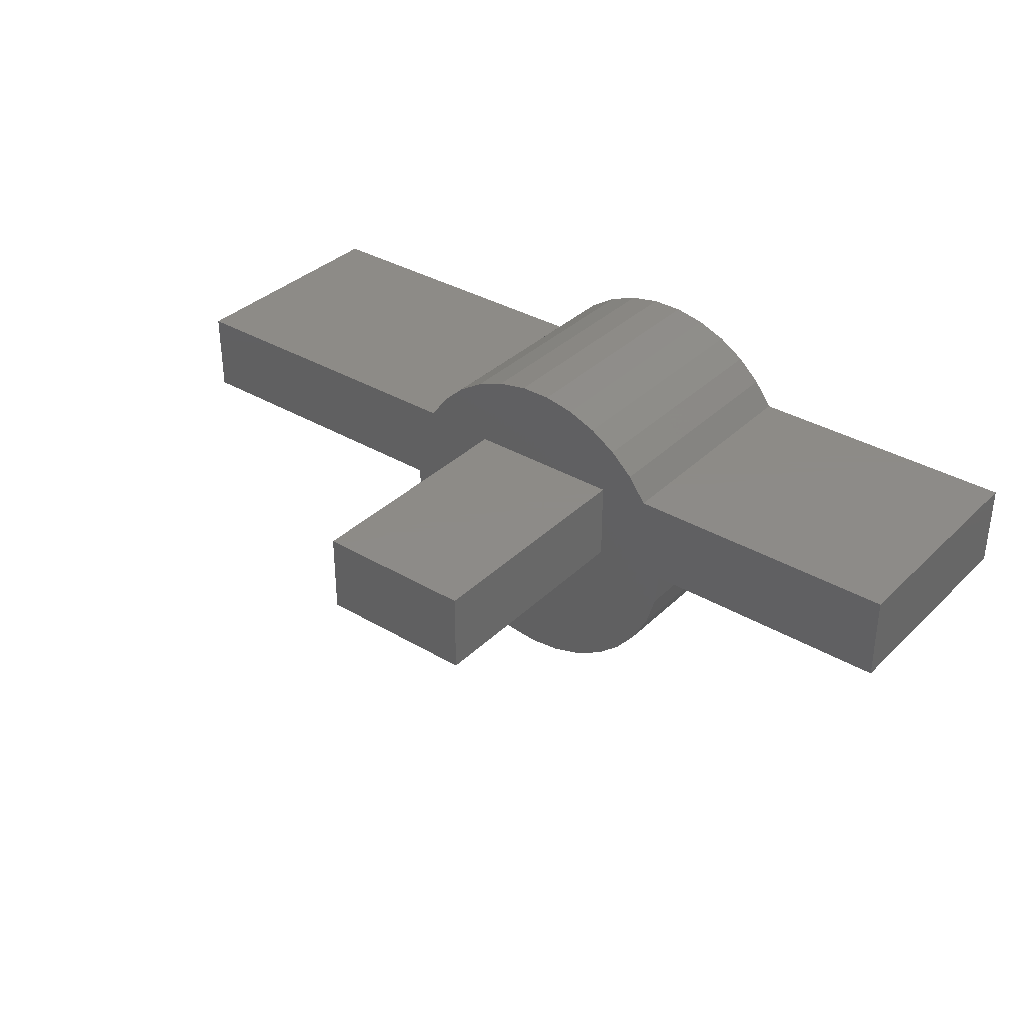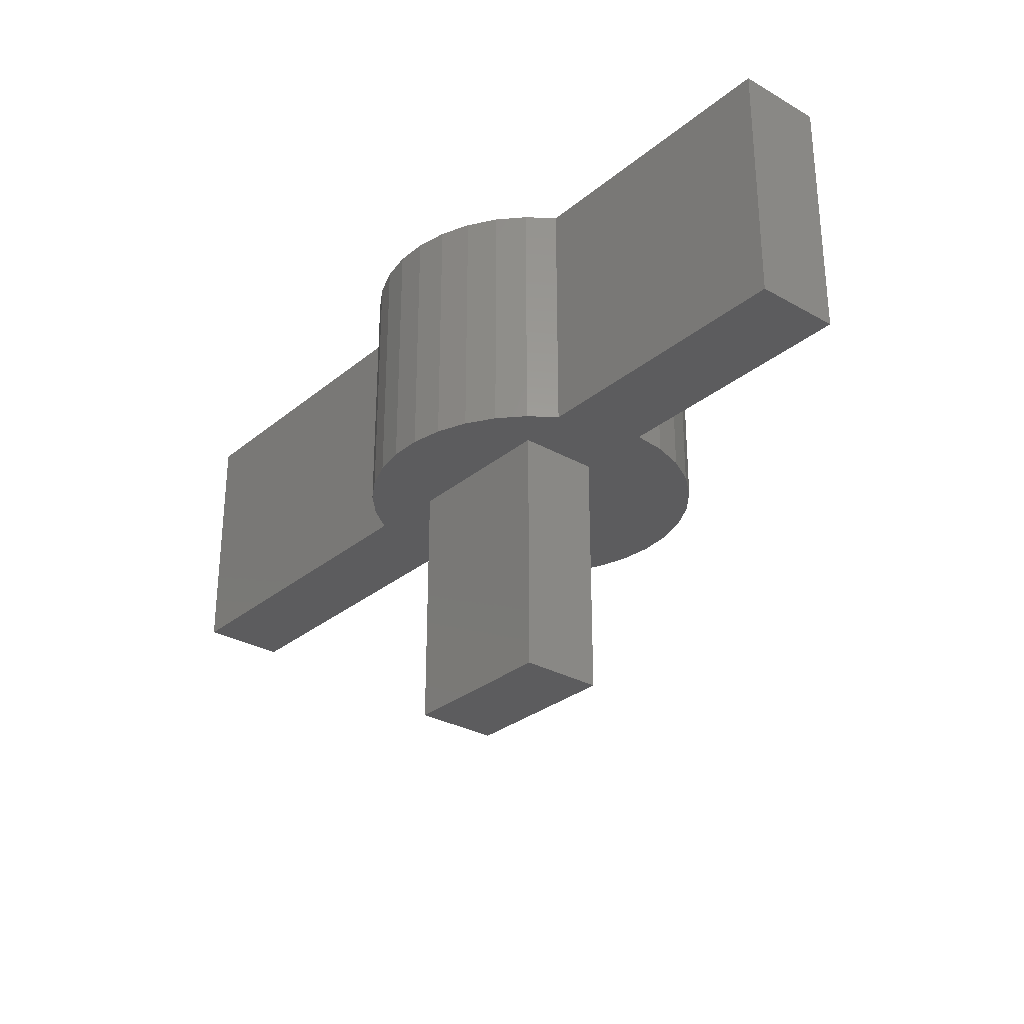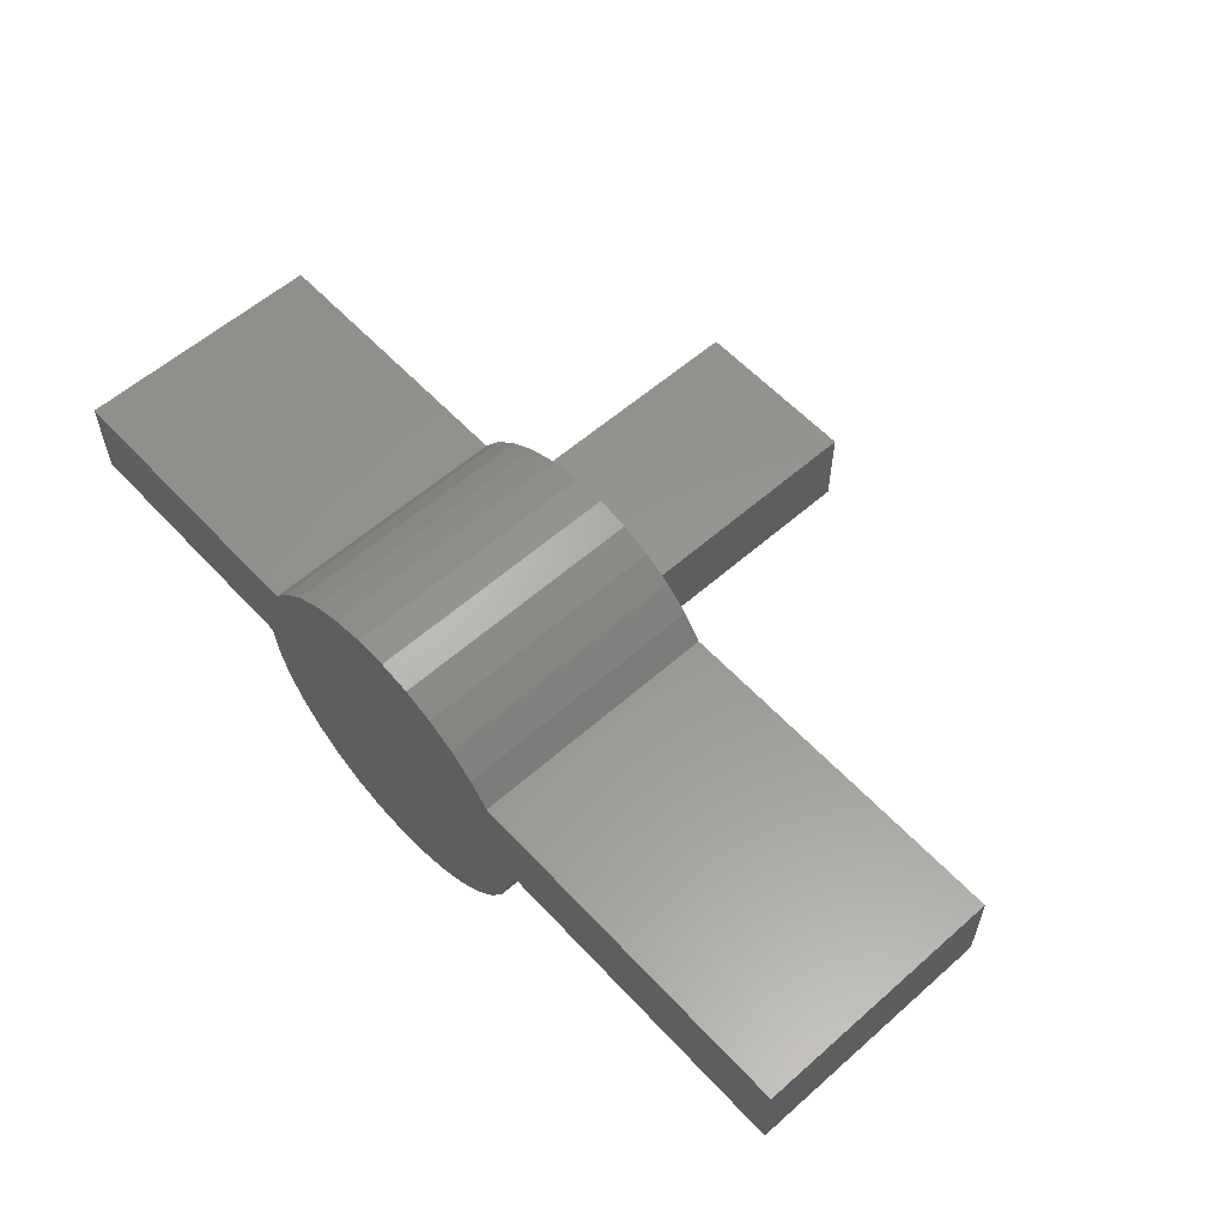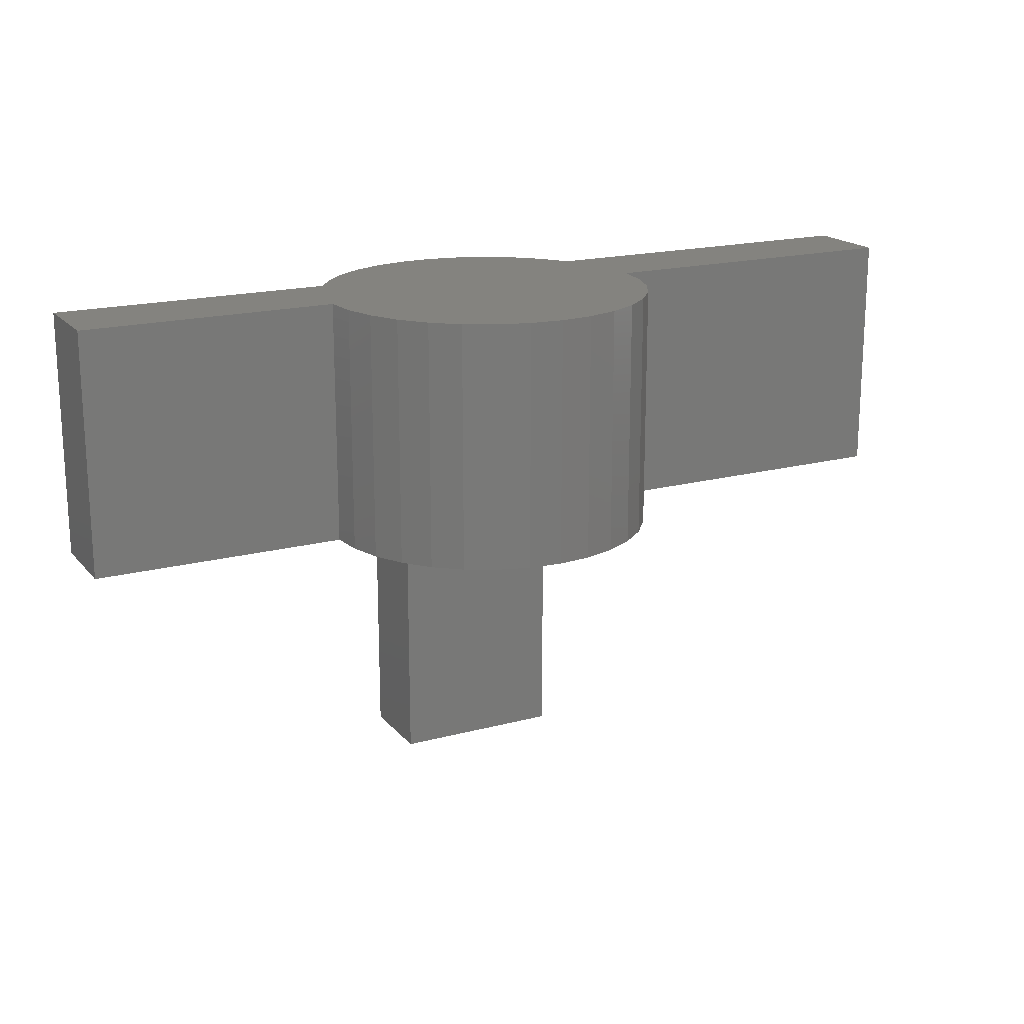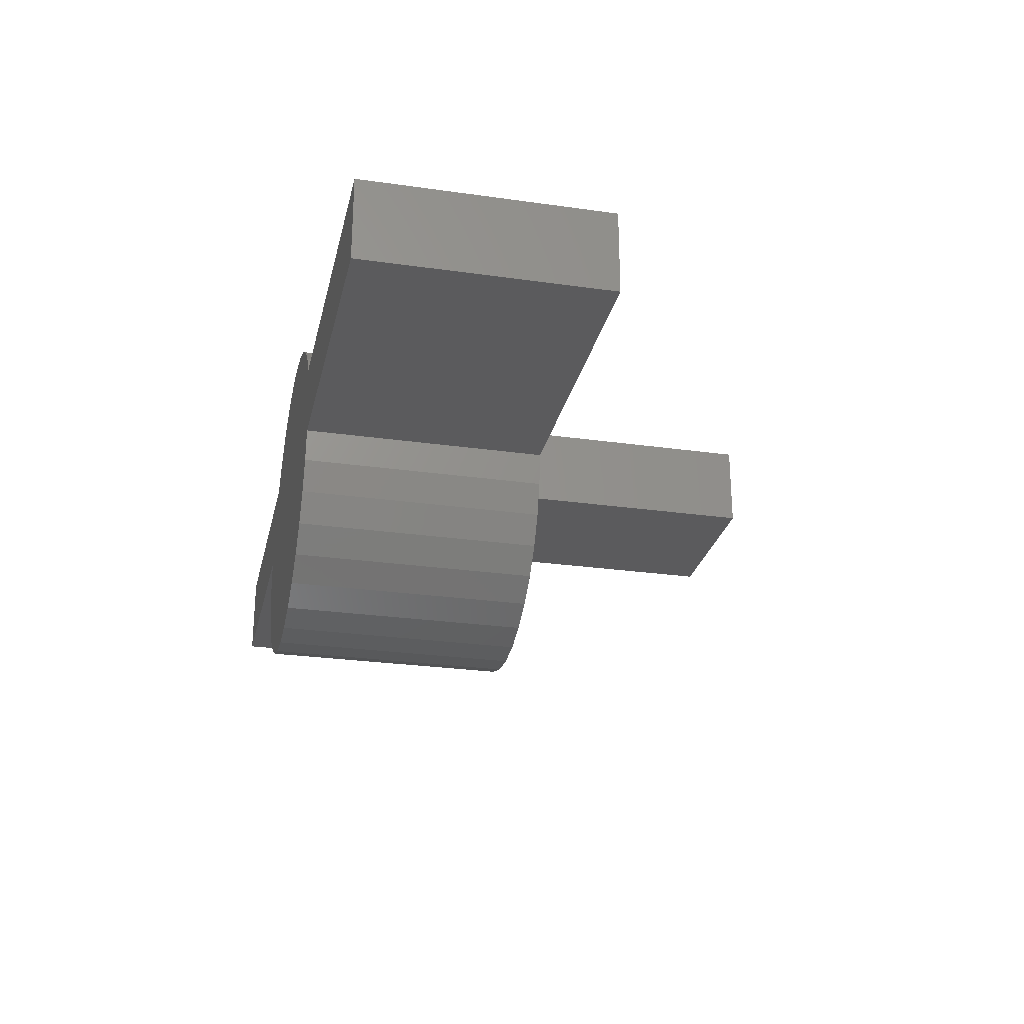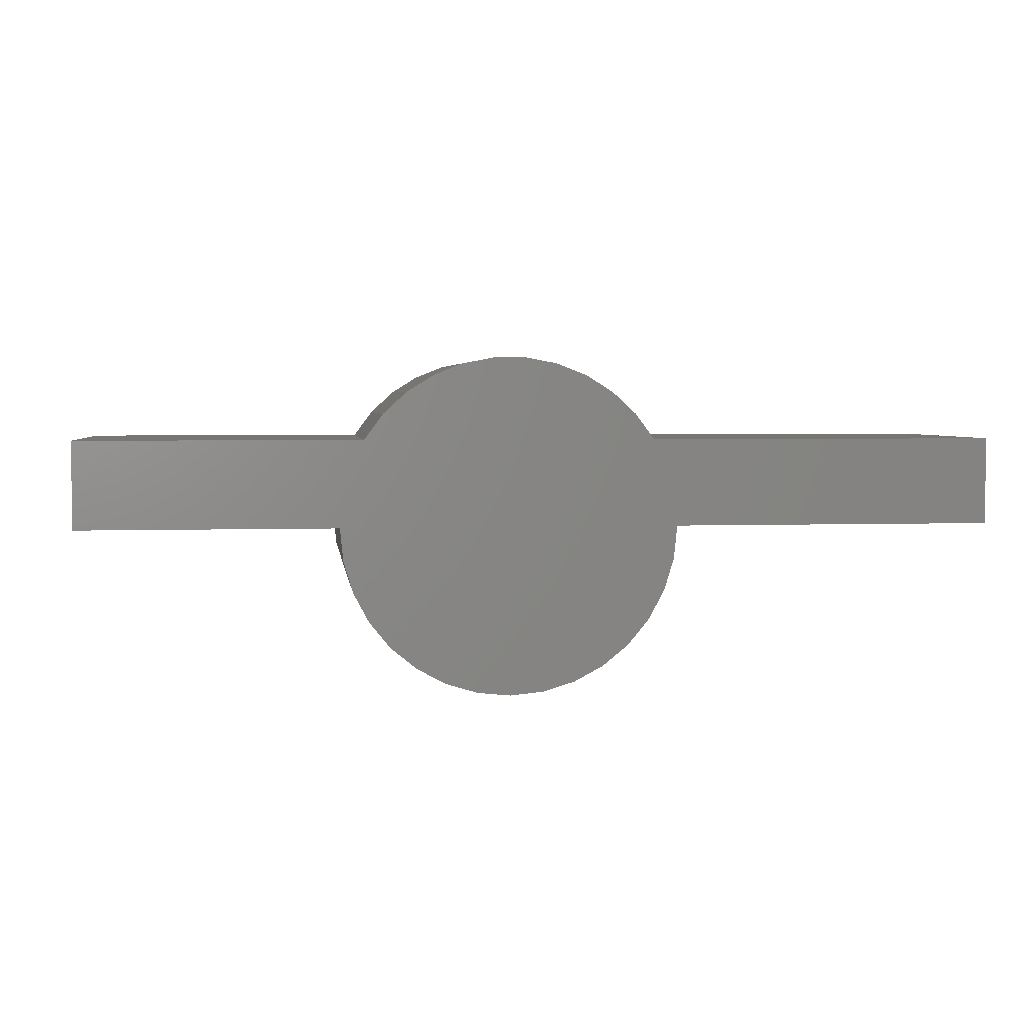
<metadata>
{"format":"stl","ext":"stl","renderer":"f3d","projection":"perspective","resolution":1024,"background":"white","views":[{"elev":34.8,"azim":-141.7,"up":"+Y"},{"elev":-29.5,"azim":-129.9,"up":"+Z"},{"elev":58.2,"azim":47.7,"up":"+Y"},{"elev":18.3,"azim":-27.2,"up":"+Z"},{"elev":-26.7,"azim":77.5,"up":"+Y"},{"elev":3.5,"azim":-6.9,"up":"+Y"}]}
</metadata>
<code>
# stl→obj: 74 verts, 144 faces
v -0.07031 0 0
v 0.0625 0 0
v 0.0821 -0.1149 0
v 0.05822 -0.1276 0
v 0.0323 -0.1355 0
v 0.005345 -0.1382 0
v -0.02161 -0.1355 0
v -0.04753 -0.1276 0
v -0.07141 -0.1149 0
v -0.09235 -0.09769 0
v -0.1095 -0.07676 0
v -0.1223 -0.05287 0
v -0.1302 -0.02695 0
v 0.1435 0 0
v 0.1408 -0.02695 0
v 0.0625 0.06711 0
v 0.4062 0.07105 0
v 0.4062 0 0
v -0.1328 0 0
v -0.3438 0 0
v -0.3438 0.07105 0
v -0.07031 0.06711 0
v 0.133 -0.05287 0
v 0.1202 -0.07676 0
v 0.103 -0.09769 0
v -0.1131 0.07105 0
v -0.09783 0.09188 0
v -0.07891 0.1095 0
v -0.05704 0.1233 0
v -0.03298 0.1327 0
v -0.00758 0.1376 0
v 0.01827 0.1376 0
v 0.04367 0.1327 0
v 0.06773 0.1233 0
v 0.0896 0.1095 0
v 0.1085 0.09188 0
v 0.1238 0.07105 0
v 0.01827 0.1376 0.2031
v -0.00758 0.1376 0.2031
v -0.03298 0.1327 0.2031
v 0.04367 0.1327 0.2031
v -0.05704 0.1233 0.2031
v 0.05822 -0.1276 0.2031
v -0.02161 -0.1355 0.2031
v 0.0323 -0.1355 0.2031
v 0.005345 -0.1382 0.2031
v 0.4062 0.07105 0.2031
v -0.3438 0 0.2031
v -0.1328 0 0.2031
v 0.1435 0 0.2031
v 0.4062 0 0.2031
v 0.1238 0.07105 0.2031
v -0.1131 0.07105 0.2031
v -0.3438 0.07105 0.2031
v -0.09783 0.09188 0.2031
v 0.1085 0.09188 0.2031
v -0.07891 0.1095 0.2031
v 0.0896 0.1095 0.2031
v 0.06773 0.1233 0.2031
v 0.1408 -0.02695 0.2031
v -0.1302 -0.02695 0.2031
v 0.133 -0.05287 0.2031
v -0.1223 -0.05287 0.2031
v 0.1202 -0.07676 0.2031
v -0.1095 -0.07676 0.2031
v 0.103 -0.09769 0.2031
v -0.09235 -0.09769 0.2031
v 0.0821 -0.1149 0.2031
v -0.07141 -0.1149 0.2031
v -0.04753 -0.1276 0.2031
v -0.07031 0.06711 -0.2031
v -0.07031 0 -0.2031
v 0.0625 0.06711 -0.2031
v 0.0625 0 -0.2031
f 1 2 3
f 1 3 4
f 1 4 5
f 1 5 6
f 1 6 7
f 1 7 8
f 1 8 9
f 1 9 10
f 1 10 11
f 1 11 12
f 1 12 13
f 14 15 2
f 14 2 16
f 14 16 17
f 14 17 18
f 19 20 21
f 19 21 22
f 19 22 1
f 19 1 13
f 2 15 23
f 2 23 24
f 2 24 25
f 2 25 3
f 22 21 26
f 22 26 27
f 22 27 28
f 22 28 29
f 22 29 30
f 22 30 31
f 22 31 32
f 22 32 33
f 22 33 34
f 22 34 16
f 16 34 35
f 16 35 36
f 16 36 37
f 16 37 17
f 38 39 40
f 38 40 41
f 41 40 42
f 43 44 45
f 45 44 46
f 47 48 49
f 47 49 50
f 47 50 51
f 48 47 52
f 48 52 53
f 48 53 54
f 53 52 55
f 55 52 56
f 55 56 57
f 57 56 58
f 57 58 42
f 42 58 59
f 42 59 41
f 50 49 60
f 60 49 61
f 60 61 62
f 62 61 63
f 62 63 64
f 64 63 65
f 64 65 66
f 66 65 67
f 66 67 68
f 68 67 69
f 68 69 43
f 43 69 70
f 43 70 44
f 18 17 51
f 51 17 47
f 21 20 54
f 54 20 48
f 48 20 49
f 49 20 19
f 50 14 51
f 51 14 18
f 47 17 52
f 52 17 37
f 53 26 54
f 54 26 21
f 26 53 27
f 27 53 55
f 27 55 28
f 28 55 57
f 28 57 29
f 29 57 42
f 29 42 30
f 30 42 40
f 30 40 31
f 31 40 39
f 31 39 32
f 32 39 38
f 32 38 33
f 33 38 41
f 33 41 34
f 34 41 59
f 34 59 35
f 35 59 58
f 35 58 36
f 36 58 56
f 36 56 37
f 37 56 52
f 71 72 22
f 22 72 1
f 73 71 16
f 16 71 22
f 74 73 2
f 2 73 16
f 72 74 1
f 1 74 2
f 14 50 15
f 15 50 60
f 15 60 23
f 23 60 62
f 23 62 24
f 24 62 64
f 24 64 25
f 25 64 66
f 25 66 3
f 3 66 68
f 3 68 4
f 4 68 43
f 4 43 5
f 5 43 45
f 5 45 6
f 6 45 46
f 6 46 7
f 7 46 44
f 7 44 8
f 8 44 70
f 8 70 9
f 9 70 69
f 9 69 10
f 10 69 67
f 10 67 11
f 11 67 65
f 11 65 12
f 12 65 63
f 12 63 13
f 13 63 61
f 13 61 19
f 19 61 49
f 72 71 74
f 74 71 73

</code>
